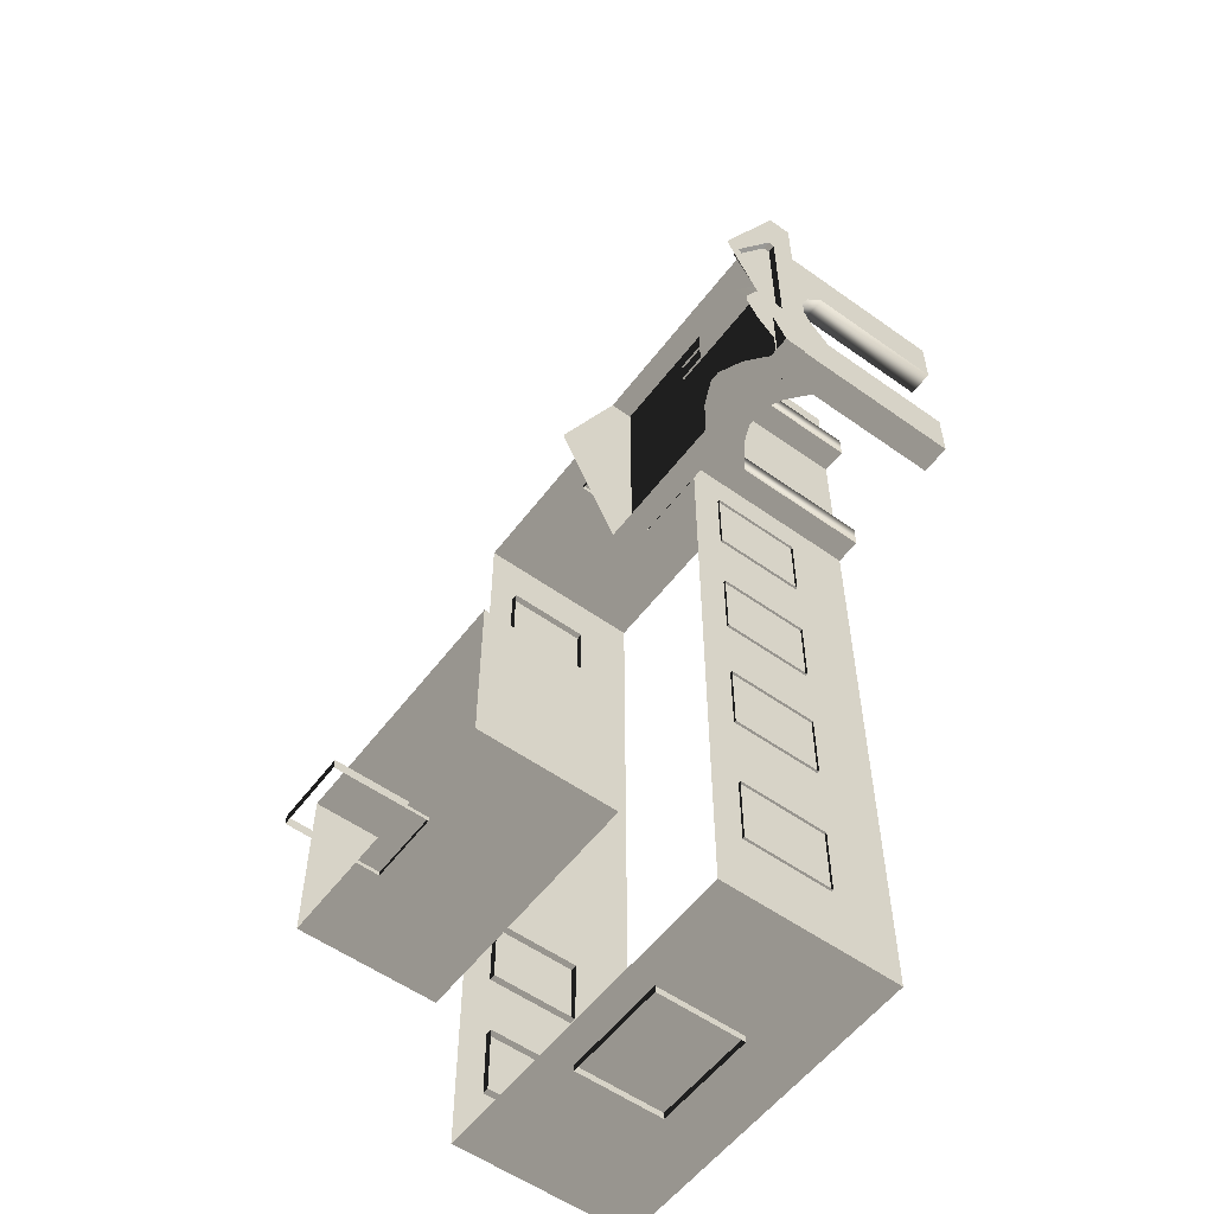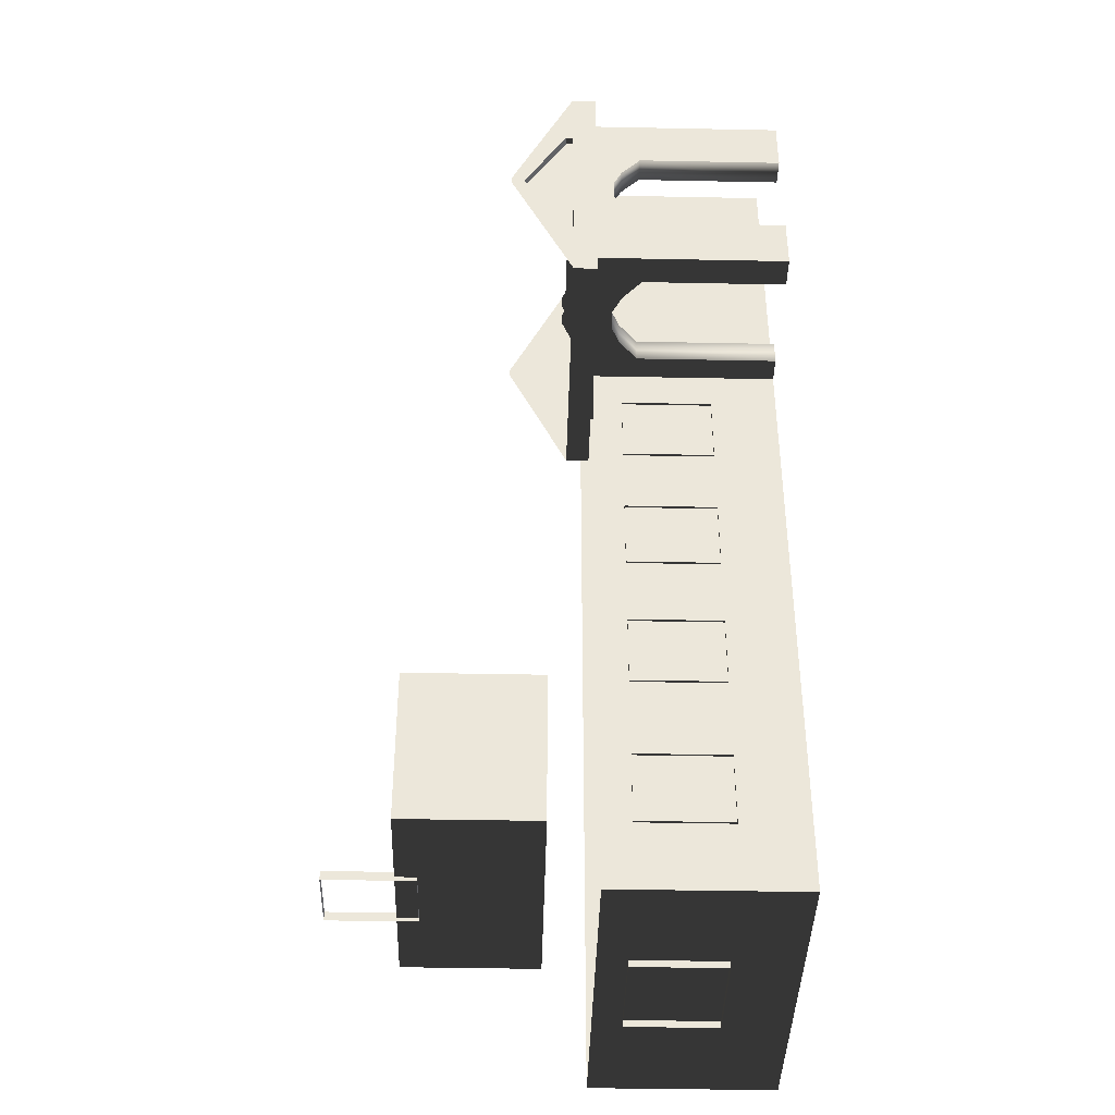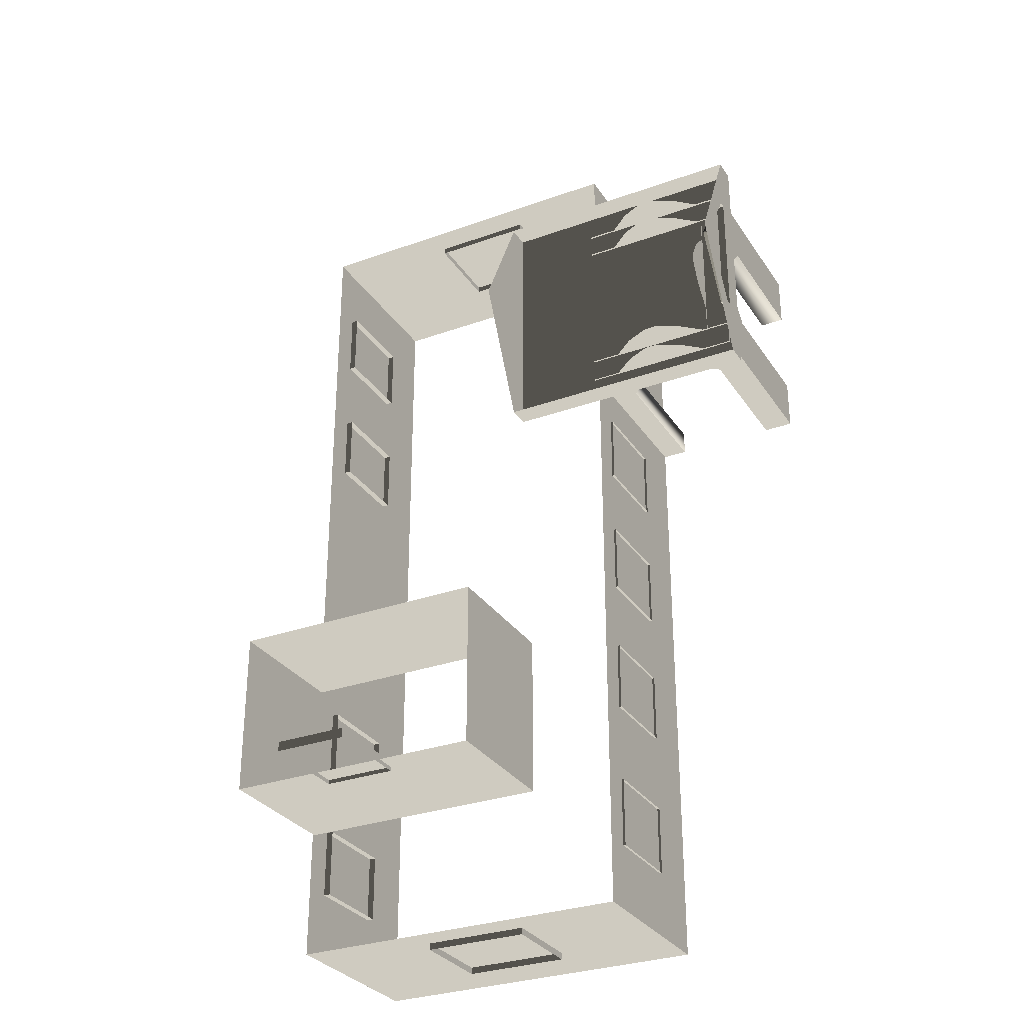
<metadata>
{"format":"obj","ext":"obj","renderer":"f3d","projection":"perspective","resolution":1024,"background":"white","views":[{"elev":-56.1,"azim":53.3,"up":"+Y"},{"elev":-40.9,"azim":88.6,"up":"+Y"},{"elev":-30.5,"azim":27.5,"up":"+Y"}]}
</metadata>
<code>
v -6.802 -7.388 0.4622
v -6.802 -7.388 -2.561
v -6.802 7.374 -2.561
v -6.802 7.374 0.4622
v -6.802 7.374 0.4622
v -6.802 7.374 -2.561
v -0.9954 7.374 -2.561
v -0.9954 7.374 0.4622
v -0.9954 7.374 0.4622
v -0.9954 7.374 -2.561
v -0.9954 -7.388 -2.561
v -0.9954 -7.388 0.4622
v -0.9954 -7.388 0.4622
v -0.9954 -7.388 -2.561
v -6.802 -7.388 -2.561
v -6.802 -7.388 0.4622
v -2.567 6.454 0.494
v -2.567 6.454 0.8764
v -2.567 2.217 0.8764
v -2.567 2.217 0.494
v 1.809 6.454 0.494
v 1.809 6.454 0.8764
v -2.567 6.454 0.8764
v -2.567 6.454 0.494
v -2.567 2.217 0.494
v -2.567 2.217 0.8764
v 1.809 2.217 0.8764
v 1.809 2.217 0.494
v -2.567 6.454 0.8764
v -2.567 4.387 1.88
v -2.567 4.284 1.88
v -2.567 2.217 0.8764
v 1.809 2.217 0.494
v 1.809 6.454 0.494
v -2.567 6.454 0.494
v -2.567 2.217 0.494
v 1.623 2.684 -0.2453
v 1.127 2.684 -0.2453
v 1.127 2.684 0.5266
v 1.623 2.684 0.5266
v 1.623 2.684 -2.561
v 1.127 2.684 -2.561
v 0.7698 2.684 0.06506
v 0.7699 2.684 0.837
v 0.3857 2.684 1.023
v 0.471 2.684 0.2045
v 0.1992 2.684 1.023
v 0.1138 2.684 0.2045
v -0.1992 2.684 0.8372
v -0.1992 2.684 0.06525
v -0.5733 2.684 0.5266
v -0.5733 2.684 -0.2453
v -1.07 2.684 0.5266
v -1.07 2.684 -0.2453
v -0.5734 2.684 -2.561
v -1.07 2.684 -2.561
v 1.623 3.096 -0.2453
v 1.623 3.096 0.5266
v 1.127 3.096 0.5266
v 1.127 3.096 -0.2453
v 1.623 3.096 -2.561
v 1.127 3.096 -2.561
v 0.7699 3.096 0.837
v 0.7698 3.096 0.06506
v 0.471 3.096 0.2045
v 0.3857 3.096 1.023
v 0.1138 3.096 0.2045
v 0.1992 3.096 1.023
v -0.1992 3.096 0.06525
v -0.1992 3.096 0.8372
v -0.5733 3.096 -0.2453
v -0.5733 3.096 0.5266
v -1.07 3.096 0.5266
v -1.07 3.096 -0.2453
v -0.5734 3.096 -2.561
v -1.07 3.096 -2.561
v 1.623 2.684 -0.2453
v 1.623 2.684 0.5266
v 1.623 3.096 0.5266
v 1.623 3.096 -0.2453
v 1.623 2.684 -2.561
v 1.623 3.096 -2.561
v 1.623 3.557 -0.2453
v 1.623 3.557 0.5266
v 1.623 3.557 -2.561
v 1.623 3.904 0.06525
v 1.623 3.904 0.8372
v 1.623 4.195 0.2045
v 1.623 4.274 1.023
v 1.623 4.526 0.2045
v 1.623 4.447 1.023
v 1.623 4.804 0.06506
v 1.623 4.804 0.837
v 1.623 5.135 0.5266
v 1.623 5.135 -0.2453
v 1.623 5.6 -0.2453
v 1.623 5.6 0.5266
v 1.623 6.003 0.5298
v 1.623 6.003 -0.2429
v 1.623 5.6 -2.561
v 1.623 6.003 -2.561
v 1.623 5.135 -2.561
v 1.623 5.6 -0.2453
v 1.127 5.591 -0.2429
v 1.127 5.591 0.5298
v 1.623 5.6 0.5266
v 1.623 5.6 -2.561
v 1.127 5.591 -2.561
v 0.7699 5.591 0.8402
v 0.7698 5.591 0.06745
v 0.3857 5.591 1.027
v 0.471 5.591 0.2069
v 0.1992 5.591 1.027
v 0.1138 5.591 0.2069
v -0.1992 5.591 0.8403
v -0.1992 5.591 0.06764
v -0.5733 5.591 0.5298
v -0.5733 5.591 -0.2429
v -1.07 5.591 0.5298
v -1.07 5.591 -0.2429
v -0.5734 5.591 -2.561
v -1.07 5.591 -2.561
v 1.623 6.003 -0.2429
v 1.623 6.003 0.5298
v 1.127 6.003 0.5298
v 1.127 6.003 -0.2429
v 1.623 6.003 -2.561
v 1.127 6.003 -2.561
v 0.7699 6.003 0.8402
v 0.7698 6.003 0.06745
v 0.471 6.003 0.2069
v 0.3857 6.003 1.027
v 0.1138 6.003 0.2069
v 0.1992 6.003 1.027
v -0.1992 6.003 0.06764
v -0.1992 6.003 0.8403
v -0.5733 6.003 -0.2429
v -0.5733 6.003 0.5298
v -1.07 6.003 0.5298
v -1.07 6.003 -0.2429
v -0.5734 6.003 -2.561
v -1.07 6.003 -2.561
v -0.5734 2.684 -2.561
v -0.5733 2.684 -0.2453
v -0.5733 3.096 -0.2453
v -0.5734 3.096 -2.561
v -0.1992 3.096 0.06525
v -0.1992 2.684 0.06525
v 0.1138 3.096 0.2045
v 0.1138 2.684 0.2045
v 0.471 3.096 0.2045
v 0.471 2.684 0.2045
v 0.7698 3.096 0.06506
v 0.7698 2.684 0.06506
v 1.127 3.096 -0.2453
v 1.127 2.684 -0.2453
v 1.127 3.096 -2.561
v 1.127 2.684 -2.561
v -0.5734 5.591 -2.561
v -0.5733 5.591 -0.2429
v -0.5733 6.003 -0.2429
v -0.5734 6.003 -2.561
v -0.1992 6.003 0.06764
v -0.1992 5.591 0.06764
v 0.1138 6.003 0.2069
v 0.1138 5.591 0.2069
v 0.471 6.003 0.2069
v 0.471 5.591 0.2069
v 0.7698 6.003 0.06745
v 0.7698 5.591 0.06745
v 1.127 5.591 -0.2429
v 1.127 6.003 -0.2429
v 1.127 6.003 -2.561
v 1.127 5.591 -2.561
v 1.211 5.6 -0.2453
v 1.211 5.6 0.5266
v 1.211 5.135 0.5266
v 1.211 5.135 -0.2453
v 1.211 5.6 -2.561
v 1.211 5.135 -2.561
v 1.211 4.804 0.837
v 1.211 4.804 0.06506
v 1.211 4.526 0.2045
v 1.211 4.447 1.023
v 1.211 4.195 0.2045
v 1.211 4.274 1.023
v 1.211 3.904 0.06525
v 1.211 3.904 0.8372
v 1.211 3.557 -0.2453
v 1.211 3.557 0.5266
v 1.211 3.081 0.5266
v 1.211 3.081 -0.2453
v 1.211 3.557 -2.561
v 1.211 3.081 -2.561
v 1.623 3.557 -2.561
v 1.623 3.557 -0.2453
v 1.211 3.557 -0.2453
v 1.211 3.557 -2.561
v 1.211 3.904 0.06525
v 1.623 3.904 0.06525
v 1.211 4.195 0.2045
v 1.623 4.195 0.2045
v 1.211 4.526 0.2045
v 1.623 4.526 0.2045
v 1.211 4.804 0.06506
v 1.623 4.804 0.06506
v 1.211 5.135 -0.2453
v 1.623 5.135 -0.2453
v 1.211 5.135 -2.561
v 1.623 5.135 -2.561
v 1.809 4.346 1.668
v 1.684 4.346 1.668
v 1.684 4.325 1.668
v 1.809 4.325 1.668
v 1.809 5.448 0.8778
v 1.809 6.454 0.494
v 1.809 2.217 0.494
v 1.809 3.223 0.8778
v 1.809 5.448 0.9851
v 1.809 6.454 0.8764
v 1.809 2.217 0.8764
v 1.809 3.223 0.9851
v 1.809 4.346 1.668
v 1.809 4.387 1.88
v 1.809 4.284 1.88
v 1.809 4.325 1.668
v 1.809 4.387 1.88
v 1.809 4.346 1.668
v 1.684 5.448 0.8778
v 1.684 3.223 0.8778
v 1.684 3.223 0.9851
v 1.684 4.325 1.668
v 1.684 4.346 1.668
v 1.684 5.448 0.9851
v 1.809 5.448 0.8778
v 1.684 5.448 0.8778
v 1.684 5.448 0.9851
v 1.809 5.448 0.9851
v 1.809 5.448 0.9851
v 1.684 5.448 0.9851
v 1.684 4.346 1.668
v 1.809 4.346 1.668
v 1.809 3.223 0.9851
v 1.684 3.223 0.9851
v 1.684 3.223 0.8778
v 1.809 3.223 0.8778
v 1.809 3.223 0.8778
v 1.684 3.223 0.8778
v 1.684 5.448 0.8778
v 1.809 5.448 0.8778
v 1.809 4.325 1.668
v 1.684 4.325 1.668
v 1.684 3.223 0.9851
v 1.809 3.223 0.9851
v -0.957 -5.113 -0.001043
v -0.9569 -6.279 -0.001042
v -1.138 -6.279 -0.001042
v -1.138 -5.113 -0.001043
v -0.9569 -6.279 -0.001042
v -0.9569 -6.279 -1.482
v -1.138 -6.279 -1.482
v -1.138 -6.279 -0.001042
v -0.957 -5.113 -1.482
v -0.957 -5.113 -0.001043
v -1.138 -5.113 -0.001043
v -1.138 -5.113 -1.482
v -0.9569 -6.279 -1.482
v -0.957 -5.113 -1.482
v -1.138 -5.113 -1.482
v -1.138 -6.279 -1.482
v -0.957 -2.608 -0.001042
v -0.957 -3.774 -0.001042
v -1.138 -3.774 -0.001042
v -1.138 -2.608 -0.001042
v -0.957 -3.774 -0.001042
v -0.957 -3.774 -1.482
v -1.138 -3.774 -1.482
v -1.138 -3.774 -0.001042
v -0.957 -2.608 -1.482
v -0.957 -2.608 -0.001042
v -1.138 -2.608 -0.001042
v -1.138 -2.608 -1.482
v -0.957 -3.774 -1.482
v -0.957 -2.608 -1.482
v -1.138 -2.608 -1.482
v -1.138 -3.774 -1.482
v -0.9569 -0.279 -0.001043
v -0.9569 -1.445 -0.001043
v -1.138 -1.445 -0.001043
v -1.138 -0.279 -0.001043
v -0.9569 -1.445 -0.001043
v -0.9569 -1.445 -1.482
v -1.138 -1.445 -1.482
v -1.138 -1.445 -0.001043
v -0.9569 -0.279 -1.482
v -0.9569 -0.279 -0.001043
v -1.138 -0.279 -0.001043
v -1.138 -0.279 -1.482
v -0.9569 -1.445 -1.482
v -0.9569 -0.279 -1.482
v -1.138 -0.279 -1.482
v -1.138 -1.445 -1.482
v -0.9569 2.029 -0.001043
v -0.9569 0.8632 -0.001043
v -1.138 0.8632 -0.001043
v -1.138 2.029 -0.001043
v -0.9569 0.8632 -0.001043
v -0.9569 0.8632 -1.482
v -1.138 0.8632 -1.482
v -1.138 0.8632 -0.001043
v -0.9569 2.029 -1.482
v -0.9569 2.029 -0.001043
v -1.138 2.029 -0.001043
v -1.138 2.029 -1.482
v -0.9569 0.8632 -1.482
v -0.9569 2.029 -1.482
v -1.138 2.029 -1.482
v -1.138 0.8632 -1.482
v -6.871 5.079 -0.001043
v -6.871 6.246 -0.001043
v -6.69 6.246 -0.001043
v -6.69 5.079 -0.001043
v -6.871 6.246 -0.001043
v -6.871 6.246 -1.482
v -6.69 6.246 -1.482
v -6.69 6.246 -0.001043
v -6.871 5.079 -1.482
v -6.871 5.079 -0.001043
v -6.69 5.079 -0.001043
v -6.69 5.079 -1.482
v -6.871 6.246 -1.482
v -6.871 5.079 -1.482
v -6.69 5.079 -1.482
v -6.69 6.246 -1.482
v -6.871 2.575 -0.001043
v -6.871 3.741 -0.001043
v -6.69 3.741 -0.001043
v -6.69 2.575 -0.001043
v -6.871 3.741 -0.001043
v -6.871 3.741 -1.482
v -6.69 3.741 -1.482
v -6.69 3.741 -0.001043
v -6.871 2.575 -1.482
v -6.871 2.575 -0.001043
v -6.69 2.575 -0.001043
v -6.69 2.575 -1.482
v -6.871 3.741 -1.482
v -6.871 2.575 -1.482
v -6.69 2.575 -1.482
v -6.69 3.741 -1.482
v -6.871 -3.872 -0.001042
v -6.871 -2.706 -0.001042
v -6.69 -2.706 -0.001042
v -6.69 -3.872 -0.001042
v -6.871 -2.706 -0.001042
v -6.871 -2.706 -1.482
v -6.69 -2.706 -1.482
v -6.69 -2.706 -0.001042
v -6.871 -3.872 -1.482
v -6.871 -3.872 -0.001042
v -6.69 -3.872 -0.001042
v -6.69 -3.872 -1.482
v -6.871 -2.706 -1.482
v -6.871 -3.872 -1.482
v -6.69 -3.872 -1.482
v -6.69 -2.706 -1.482
v -6.871 -6.181 -0.001042
v -6.871 -5.014 -0.001043
v -6.69 -5.014 -0.001043
v -6.69 -6.181 -0.001042
v -6.871 -5.014 -0.001043
v -6.871 -5.014 -1.482
v -6.69 -5.014 -1.482
v -6.69 -5.014 -0.001043
v -6.871 -6.181 -1.482
v -6.871 -6.181 -0.001042
v -6.69 -6.181 -0.001042
v -6.69 -6.181 -1.482
v -6.871 -5.014 -1.482
v -6.871 -6.181 -1.482
v -6.69 -6.181 -1.482
v -6.69 -5.014 -1.482
v -4.046 -7.499 -0.001042
v -4.629 -7.499 -0.001042
v -4.629 -7.319 -0.001042
v -4.046 -7.319 -0.001042
v -3.463 -7.499 -0.001042
v -3.463 -7.319 -0.001042
v -4.629 -7.499 -0.001042
v -4.629 -7.499 -1.482
v -4.629 -7.319 -1.482
v -4.629 -7.319 -0.001042
v -4.046 -7.499 -1.482
v -3.463 -7.499 -1.482
v -3.463 -7.319 -1.482
v -4.046 -7.319 -1.482
v -4.629 -7.499 -1.482
v -4.629 -7.319 -1.482
v -2.88 -7.499 -1.482
v -2.88 -7.499 -0.001042
v -2.88 -7.319 -0.001042
v -2.88 -7.319 -1.482
v -3.463 -7.499 -1.482
v -2.88 -7.499 -1.482
v -2.88 -7.319 -1.482
v -3.463 -7.319 -1.482
v -2.88 -7.499 -0.001042
v -3.463 -7.499 -0.001042
v -3.463 -7.319 -0.001042
v -2.88 -7.319 -0.001042
v -3.463 7.447 -0.001043
v -2.88 7.447 -0.001043
v -2.88 7.266 -0.001043
v -3.463 7.266 -0.001043
v -4.046 7.447 -0.001043
v -4.046 7.266 -0.001043
v -2.88 7.447 -0.001043
v -2.88 7.447 -1.482
v -2.88 7.266 -1.482
v -2.88 7.266 -0.001043
v -3.463 7.447 -1.482
v -4.046 7.447 -1.482
v -4.046 7.266 -1.482
v -3.463 7.266 -1.482
v -2.88 7.447 -1.482
v -2.88 7.266 -1.482
v -4.629 7.447 -1.482
v -4.629 7.447 -0.001043
v -4.629 7.266 -0.001043
v -4.629 7.266 -1.482
v -4.046 7.447 -1.482
v -4.629 7.447 -1.482
v -4.629 7.266 -1.482
v -4.046 7.266 -1.482
v -4.629 7.447 -0.001043
v -4.046 7.447 -0.001043
v -4.046 7.266 -0.001043
v -4.629 7.266 -0.001043
v -6.289 -5.56 3.482
v -6.289 -5.56 1.192
v -6.289 -2.847 1.192
v -6.289 -2.847 3.482
v -2.053 -2.847 3.482
v -2.053 -2.847 1.192
v -2.053 -5.56 1.192
v -2.053 -5.56 3.482
v -6.289 -2.847 3.482
v -6.289 -2.847 1.192
v -2.053 -2.847 1.192
v -2.053 -2.847 3.482
v -2.053 -5.56 3.482
v -2.053 -5.56 1.192
v -6.289 -5.56 1.192
v -6.289 -5.56 3.482
v -3.618 -5.627 4.613
v -4.784 -5.627 4.613
v -4.784 -5.473 4.613
v -3.618 -5.473 4.613
v -4.784 -5.627 4.613
v -4.784 -5.627 3.132
v -4.784 -5.473 3.132
v -4.784 -5.473 4.613
v -3.618 -5.627 3.132
v -3.618 -5.627 4.613
v -3.618 -5.473 4.613
v -3.618 -5.473 3.132
v -4.784 -5.627 3.132
v -3.618 -5.627 3.132
v -3.618 -5.473 3.132
v -4.784 -5.473 3.132
g Building_small_t1.113_36738_383
f 1 3 2
f 1 4 3
f 5 7 6
f 5 8 7
f 9 11 10
f 9 12 11
f 13 15 14
f 13 16 15
f 17 19 18
f 17 20 19
f 21 23 22
f 21 24 23
f 25 27 26
f 25 28 27
f 29 31 30
f 29 32 31
f 33 35 34
f 33 36 35
f 37 39 38
f 37 40 39
f 41 37 38
f 41 38 42
f 43 38 39
f 43 39 44
f 45 43 44
f 45 46 43
f 47 46 45
f 47 48 46
f 49 48 47
f 49 50 48
f 51 50 49
f 51 52 50
f 52 51 53
f 52 53 54
f 55 52 54
f 55 54 56
f 57 59 58
f 57 60 59
f 61 60 57
f 61 62 60
f 60 63 59
f 60 64 63
f 65 63 64
f 65 66 63
f 67 66 65
f 67 68 66
f 69 68 67
f 69 70 68
f 71 70 69
f 71 72 70
f 71 73 72
f 71 74 73
f 75 74 71
f 75 76 74
f 77 79 78
f 77 80 79
f 81 80 77
f 81 82 80
f 83 79 80
f 83 84 79
f 85 80 82
f 85 83 80
f 84 83 86
f 84 86 87
f 87 86 88
f 87 88 89
f 89 88 90
f 89 90 91
f 91 90 92
f 91 92 93
f 92 94 93
f 92 95 94
f 96 94 95
f 96 97 94
f 96 98 97
f 96 99 98
f 100 99 96
f 100 96 95
f 100 101 99
f 100 95 102
f 103 105 104
f 103 106 105
f 107 103 104
f 107 104 108
f 104 105 109
f 104 109 110
f 111 110 109
f 111 112 110
f 113 112 111
f 113 114 112
f 115 114 113
f 115 116 114
f 117 116 115
f 117 118 116
f 118 117 119
f 118 119 120
f 121 118 120
f 121 120 122
f 123 125 124
f 123 126 125
f 127 126 123
f 127 128 126
f 126 129 125
f 126 130 129
f 131 129 130
f 131 132 129
f 133 132 131
f 133 134 132
f 135 134 133
f 135 136 134
f 137 136 135
f 137 138 136
f 137 139 138
f 137 140 139
f 141 140 137
f 141 142 140
f 143 145 144
f 143 146 145
f 144 145 147
f 144 147 148
f 148 147 149
f 148 149 150
f 150 149 151
f 150 151 152
f 152 151 153
f 152 153 154
f 154 153 155
f 154 155 156
f 156 155 157
f 156 157 158
f 159 161 160
f 159 162 161
f 160 161 163
f 160 163 164
f 164 163 165
f 164 165 166
f 166 165 167
f 166 167 168
f 168 167 169
f 168 169 170
f 171 170 169
f 171 169 172
f 171 172 173
f 171 173 174
f 175 177 176
f 175 178 177
f 179 178 175
f 179 180 178
f 178 181 177
f 178 182 181
f 183 181 182
f 183 184 181
f 185 184 183
f 185 186 184
f 187 186 185
f 187 188 186
f 189 188 187
f 189 190 188
f 189 191 190
f 189 192 191
f 193 192 189
f 193 194 192
f 195 197 196
f 195 198 197
f 196 197 199
f 196 199 200
f 200 199 201
f 200 201 202
f 202 201 203
f 202 203 204
f 204 203 205
f 204 205 206
f 206 205 207
f 206 207 208
f 208 207 209
f 208 209 210
f 211 213 212
f 211 214 213
f 215 217 216
f 215 218 217
f 219 215 216
f 219 216 220
f 218 221 217
f 218 222 221
f 223 219 220
f 223 220 224
f 222 225 221
f 222 226 225
f 226 227 225
f 226 228 227
f 229 231 230
f 231 229 232
f 232 229 233
f 233 229 234
f 235 237 236
f 235 238 237
f 239 241 240
f 239 242 241
f 243 245 244
f 243 246 245
f 247 249 248
f 247 250 249
f 251 253 252
f 251 254 253
f 255 257 256
f 255 258 257
f 259 261 260
f 259 262 261
f 263 265 264
f 263 266 265
f 267 269 268
f 267 270 269
f 271 273 272
f 271 274 273
f 275 277 276
f 275 278 277
f 279 281 280
f 279 282 281
f 283 285 284
f 283 286 285
f 287 289 288
f 287 290 289
f 291 293 292
f 291 294 293
f 295 297 296
f 295 298 297
f 299 301 300
f 299 302 301
f 303 305 304
f 303 306 305
f 307 309 308
f 307 310 309
f 311 313 312
f 311 314 313
f 315 317 316
f 315 318 317
f 319 321 320
f 319 322 321
f 323 325 324
f 323 326 325
f 327 329 328
f 327 330 329
f 331 333 332
f 331 334 333
f 335 337 336
f 335 338 337
f 339 341 340
f 339 342 341
f 343 345 344
f 343 346 345
f 347 349 348
f 347 350 349
f 351 353 352
f 351 354 353
f 355 357 356
f 355 358 357
f 359 361 360
f 359 362 361
f 363 365 364
f 363 366 365
f 367 369 368
f 367 370 369
f 371 373 372
f 371 374 373
f 375 377 376
f 375 378 377
f 379 381 380
f 379 382 381
f 383 385 384
f 383 386 385
f 387 386 383
f 387 388 386
f 389 391 390
f 389 392 391
f 393 395 394
f 393 396 395
f 397 396 393
f 397 398 396
f 399 401 400
f 399 402 401
f 403 405 404
f 403 406 405
f 407 409 408
f 407 410 409
f 411 413 412
f 411 414 413
f 415 414 411
f 415 416 414
f 417 419 418
f 417 420 419
f 421 423 422
f 421 424 423
f 425 424 421
f 425 426 424
f 427 429 428
f 427 430 429
f 431 433 432
f 431 434 433
f 435 437 436
f 435 438 437
f 439 441 440
f 439 442 441
f 443 445 444
f 443 446 445
f 447 449 448
f 447 450 449
f 451 453 452
f 451 454 453
f 455 457 456
f 455 458 457
f 459 461 460
f 459 462 461
f 463 465 464
f 463 466 465
f 467 469 468
f 467 470 469

</code>
